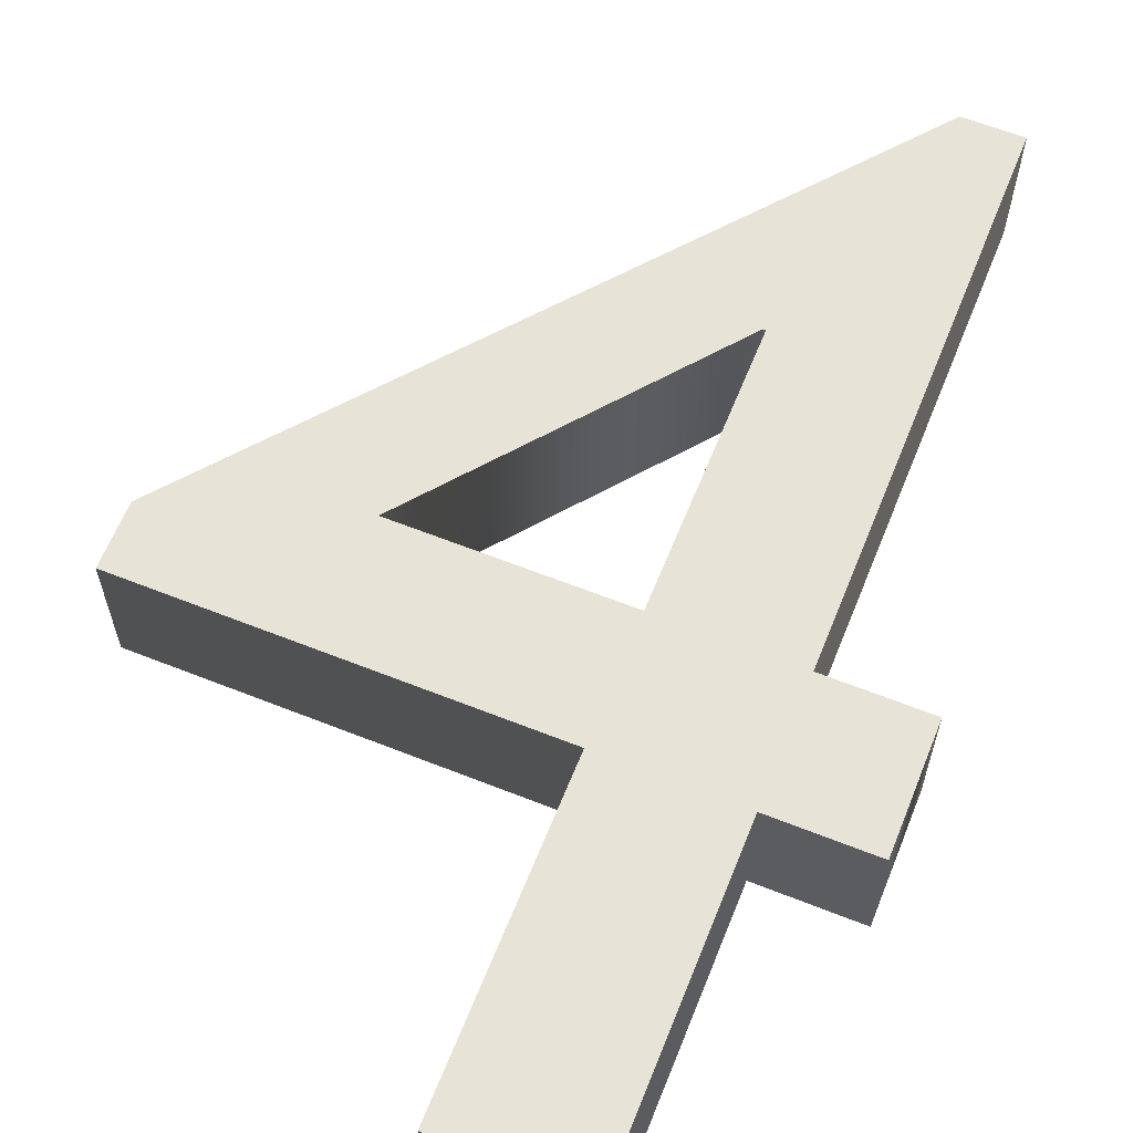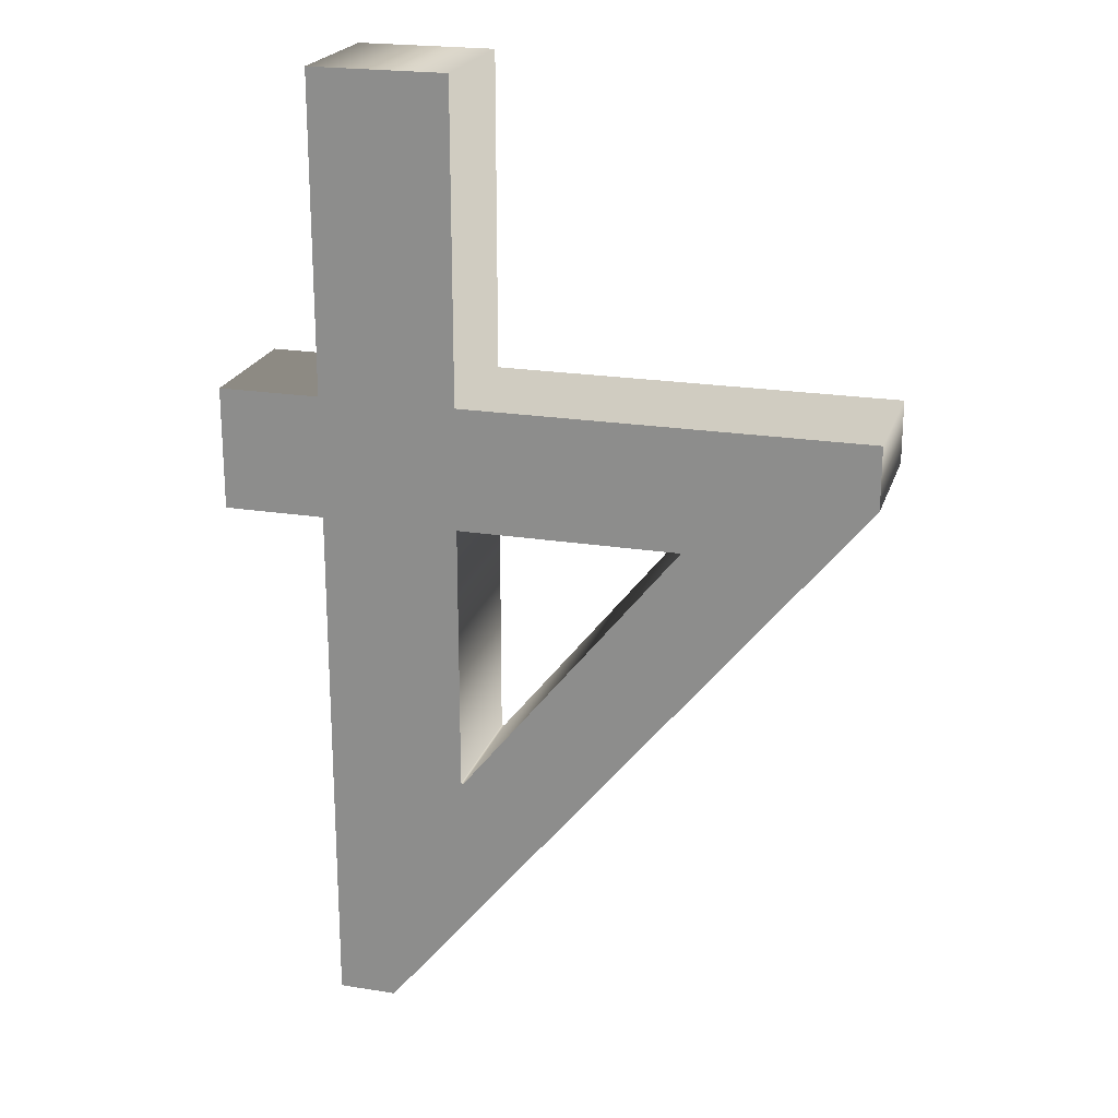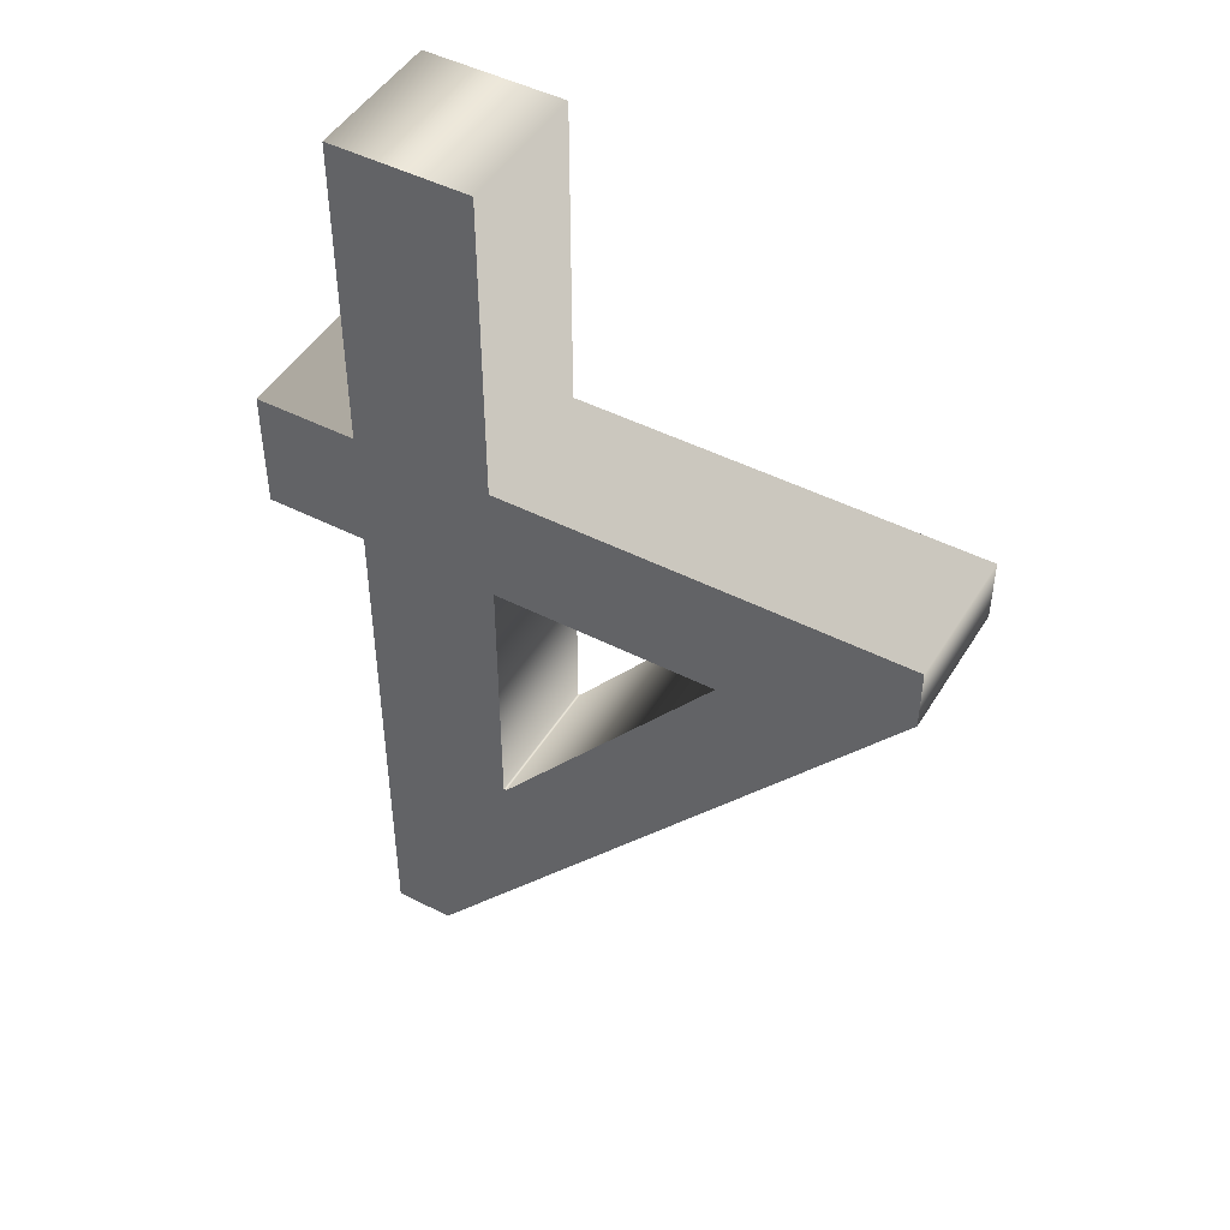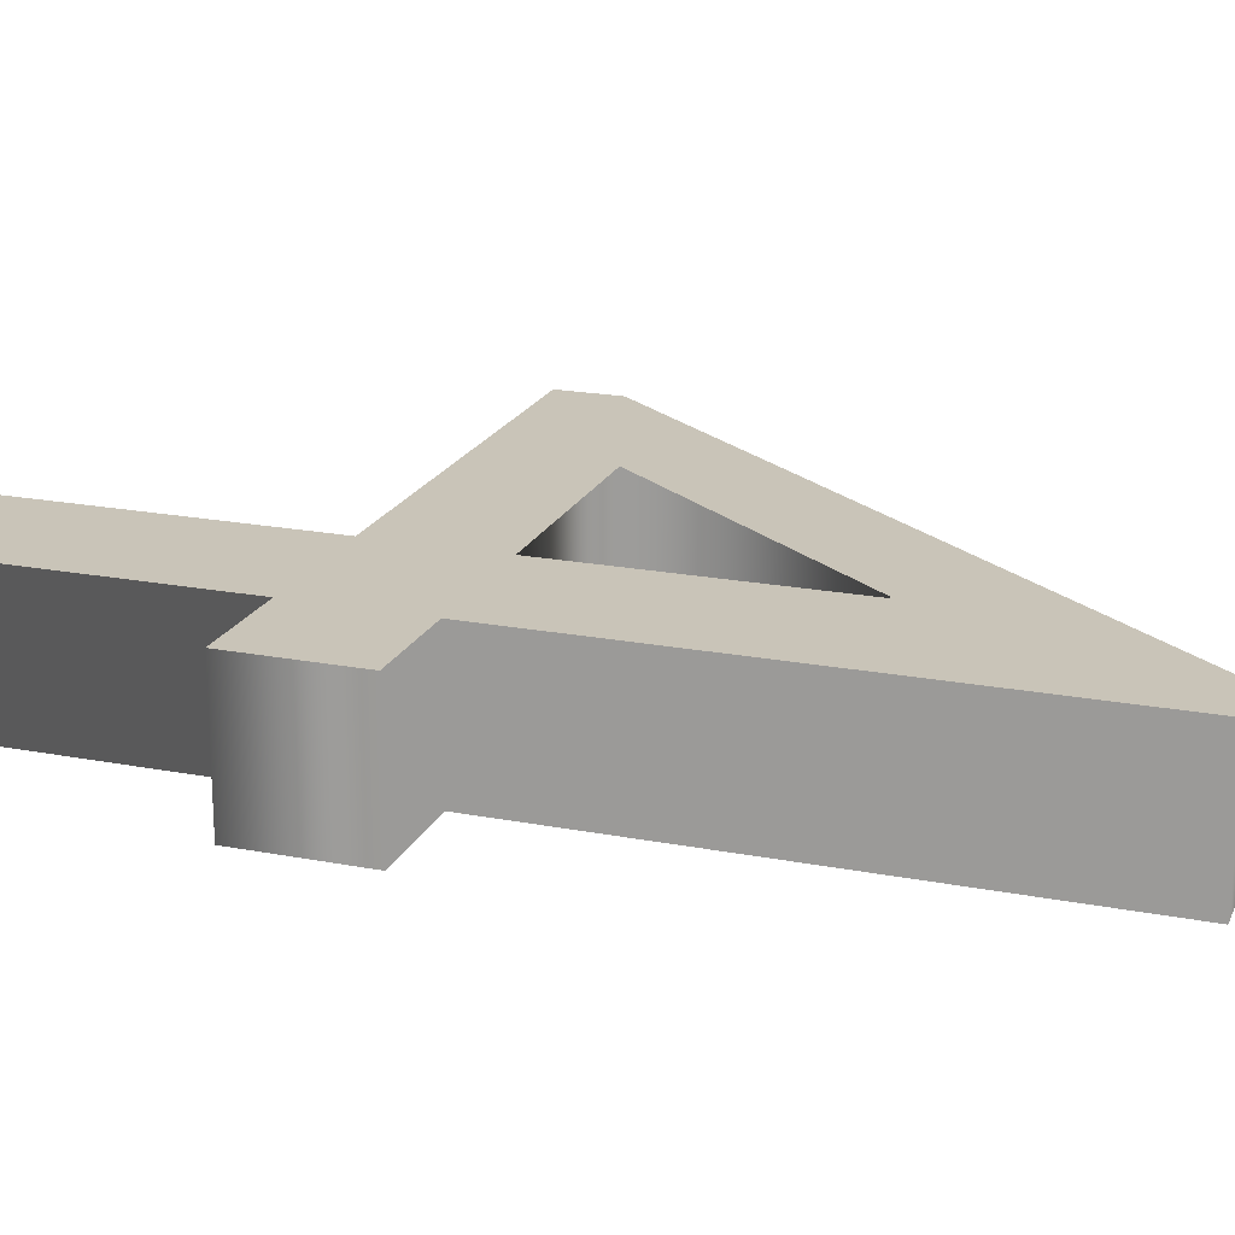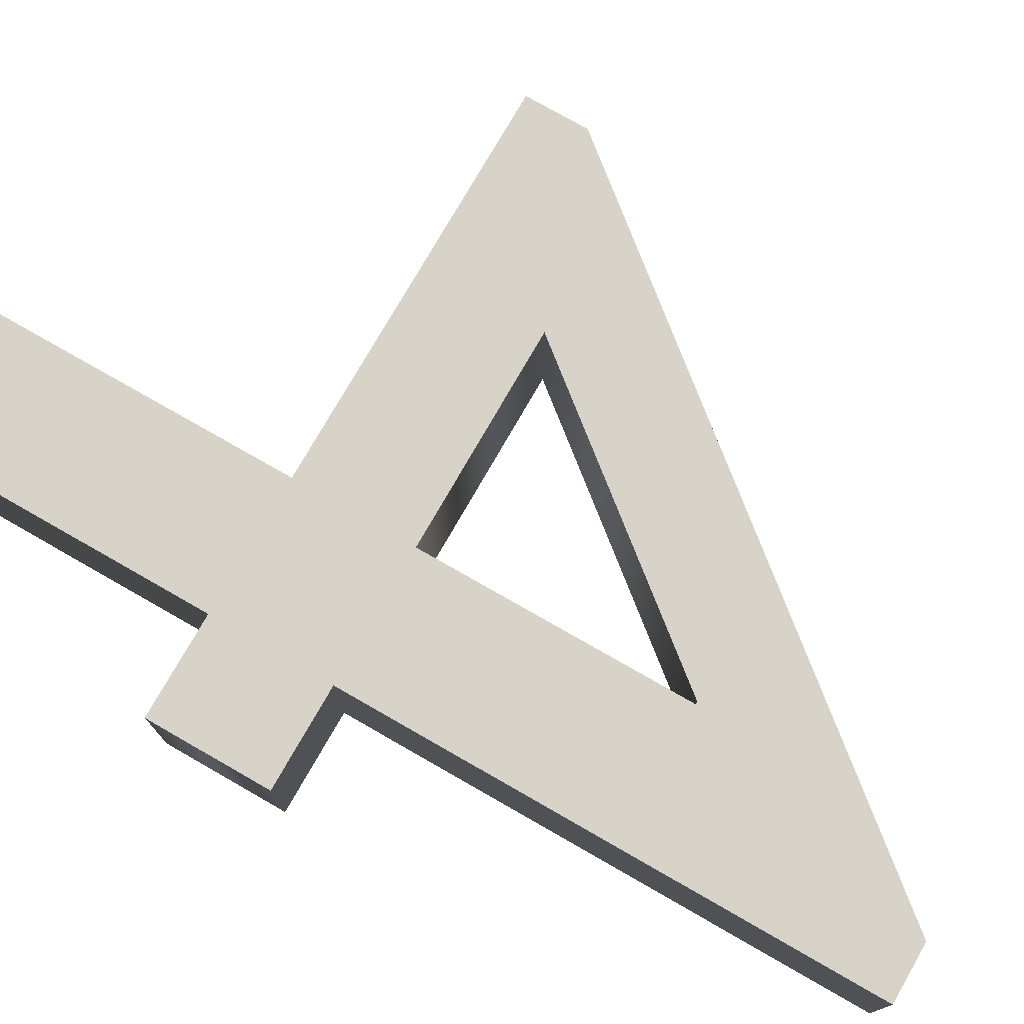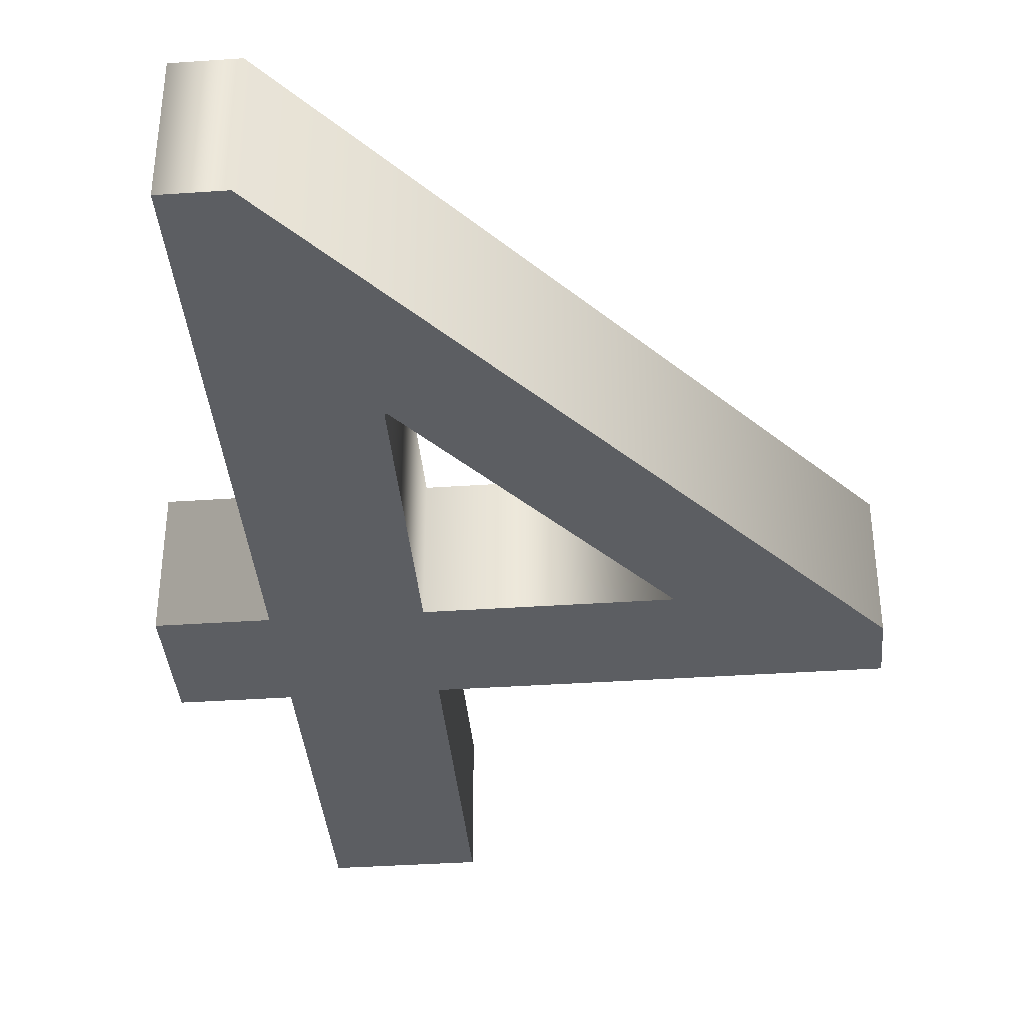
<metadata>
{"format":"obj","ext":"obj","renderer":"f3d","projection":"perspective","resolution":1024,"background":"white","views":[{"elev":62.6,"azim":21.9,"up":"+Y"},{"elev":21.6,"azim":-164.3,"up":"+Z"},{"elev":47.2,"azim":-150.0,"up":"+Z"},{"elev":20.2,"azim":109.4,"up":"+Y"},{"elev":76.1,"azim":119.8,"up":"+Y"},{"elev":-37.9,"azim":-175.0,"up":"+Y"}]}
</metadata>
<code>
o Text.004_Text.005
v 0.8763 0.05007 -0.5042
v 0.8763 0.05007 -0.4162
v 0.8033 0.05007 -0.4162
v 0.8033 0.05007 -0.1922
v 0.7053 0.05007 -0.1922
v 0.7053 0.05007 -0.4162
v 0.4163 0.05007 -0.4162
v 0.4163 0.05007 -0.4612
v 0.7613 0.05007 -0.8832
v 0.8033 0.05007 -0.8832
v 0.8033 0.05007 -0.5042
v 0.7053 0.05007 -0.5042
v 0.7053 0.05007 -0.6982
v 0.7033 0.05007 -0.6982
v 0.5473 0.05007 -0.5042
v 0.8763 -0.04993 -0.5042
v 0.8763 -0.04993 -0.4162
v 0.8033 -0.04993 -0.4162
v 0.8033 -0.04993 -0.1922
v 0.7053 -0.04993 -0.1922
v 0.7053 -0.04993 -0.4162
v 0.4163 -0.04993 -0.4162
v 0.4163 -0.04993 -0.4612
v 0.7613 -0.04993 -0.8832
v 0.8033 -0.04993 -0.8832
v 0.8033 -0.04993 -0.5042
v 0.7053 -0.04993 -0.5042
v 0.7053 -0.04993 -0.6982
v 0.7033 -0.04993 -0.6982
v 0.5473 -0.04993 -0.5042
v 0.8763 -0.04993 -0.5042
v 0.8763 0.05007 -0.5042
v 0.8763 -0.04993 -0.4162
v 0.8763 0.05007 -0.4162
v 0.8033 -0.04993 -0.4162
v 0.8033 0.05007 -0.4162
v 0.8033 -0.04993 -0.1922
v 0.8033 0.05007 -0.1922
v 0.7053 -0.04993 -0.1922
v 0.7053 0.05007 -0.1922
v 0.7053 -0.04993 -0.4162
v 0.7053 0.05007 -0.4162
v 0.4163 -0.04993 -0.4162
v 0.4163 0.05007 -0.4162
v 0.4163 -0.04993 -0.4612
v 0.4163 0.05007 -0.4612
v 0.7613 -0.04993 -0.8832
v 0.7613 0.05007 -0.8832
v 0.8033 -0.04993 -0.8832
v 0.8033 0.05007 -0.8832
v 0.8033 -0.04993 -0.5042
v 0.8033 0.05007 -0.5042
v 0.7053 -0.04993 -0.5042
v 0.7053 0.05007 -0.5042
v 0.7053 -0.04993 -0.6982
v 0.7053 0.05007 -0.6982
v 0.7033 -0.04993 -0.6982
v 0.7033 0.05007 -0.6982
v 0.5473 -0.04993 -0.5042
v 0.5473 0.05007 -0.5042
f 8 10 9
f 8 14 10
f 14 13 10
f 13 11 10
f 8 15 14
f 12 11 13
f 8 12 15
f 8 11 12
f 8 1 11
f 8 2 1
f 7 2 8
f 6 2 7
f 5 3 6
f 3 2 6
f 5 4 3
f 25 23 24
f 29 23 25
f 28 29 25
f 26 28 25
f 30 23 29
f 26 27 28
f 27 23 30
f 26 23 27
f 16 23 26
f 17 23 16
f 17 22 23
f 17 21 22
f 18 20 21
f 17 18 21
f 19 20 18
f 34 31 32
f 36 33 34
f 38 35 36
f 40 37 38
f 42 39 40
f 44 41 42
f 46 43 44
f 48 45 46
f 50 47 48
f 52 49 50
f 32 51 52
f 56 53 54
f 58 55 56
f 60 57 58
f 54 59 60
f 34 33 31
f 36 35 33
f 38 37 35
f 40 39 37
f 42 41 39
f 44 43 41
f 46 45 43
f 48 47 45
f 50 49 47
f 52 51 49
f 32 31 51
f 56 55 53
f 58 57 55
f 60 59 57
f 54 53 59

</code>
